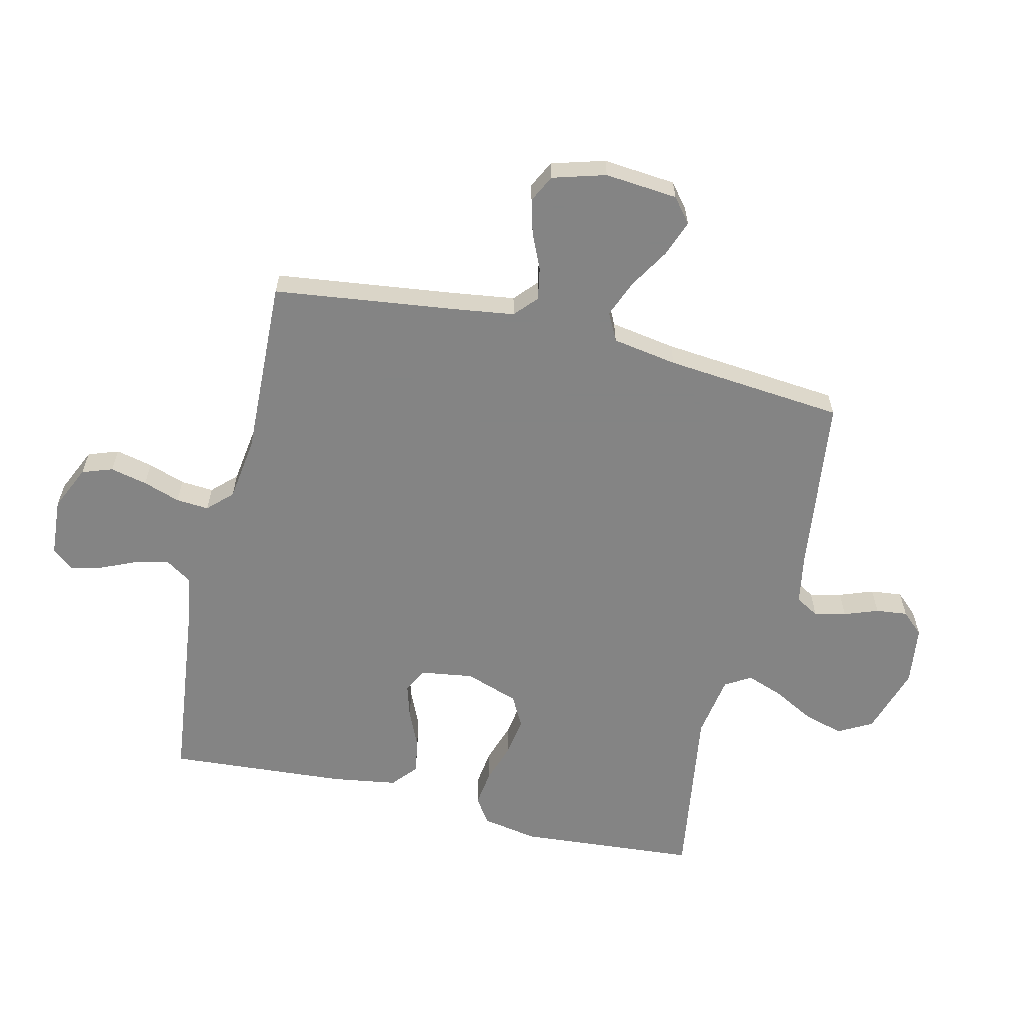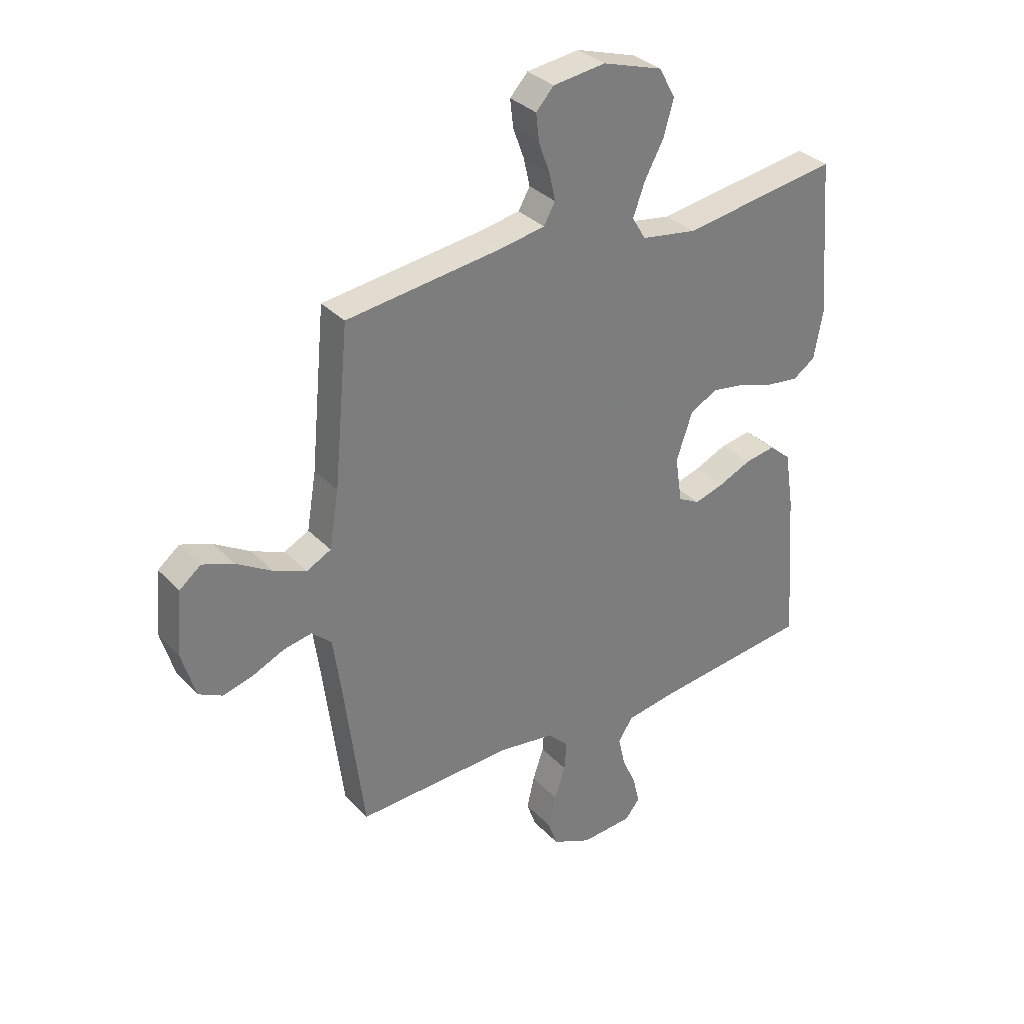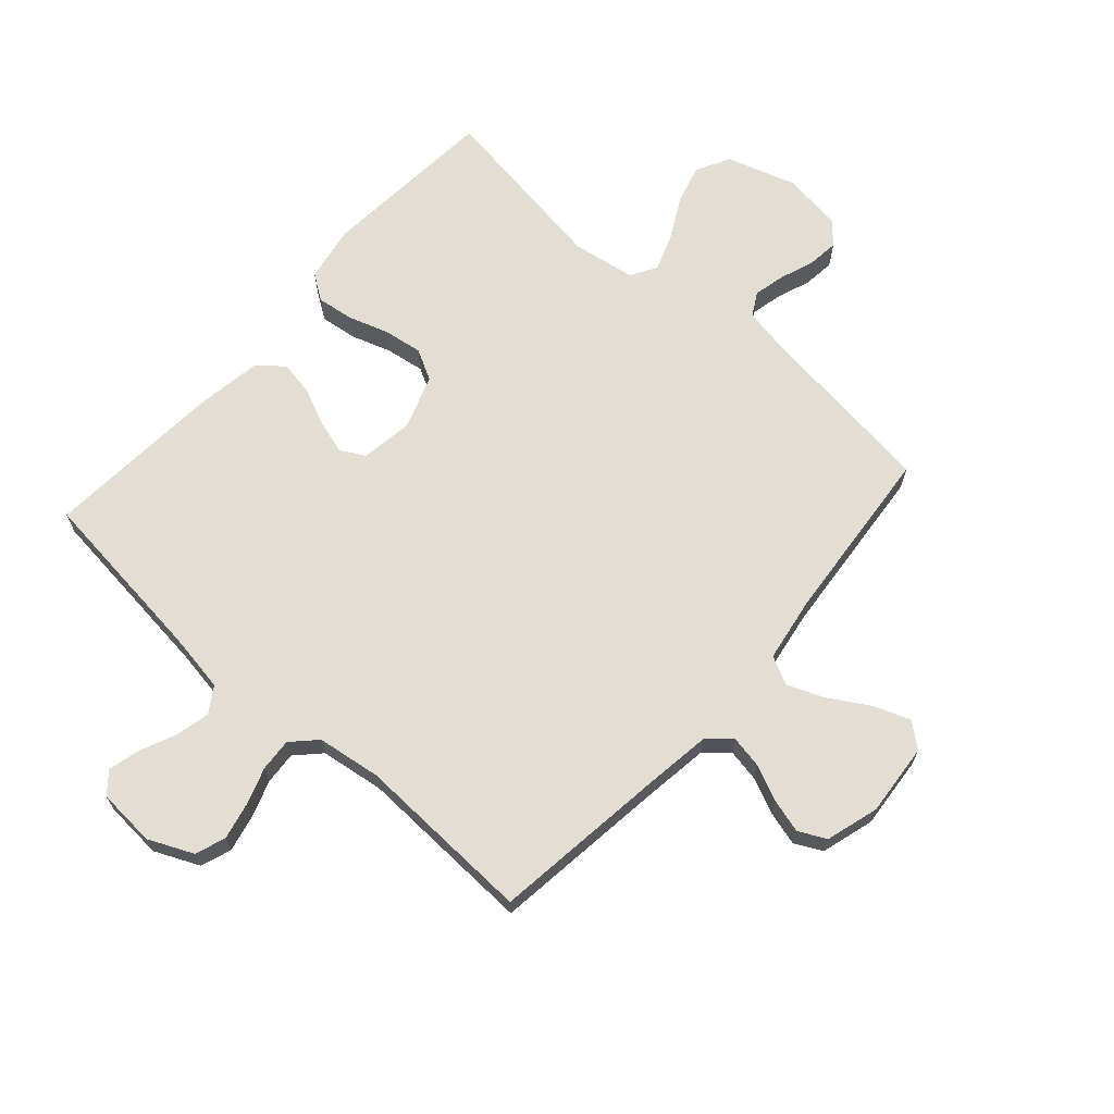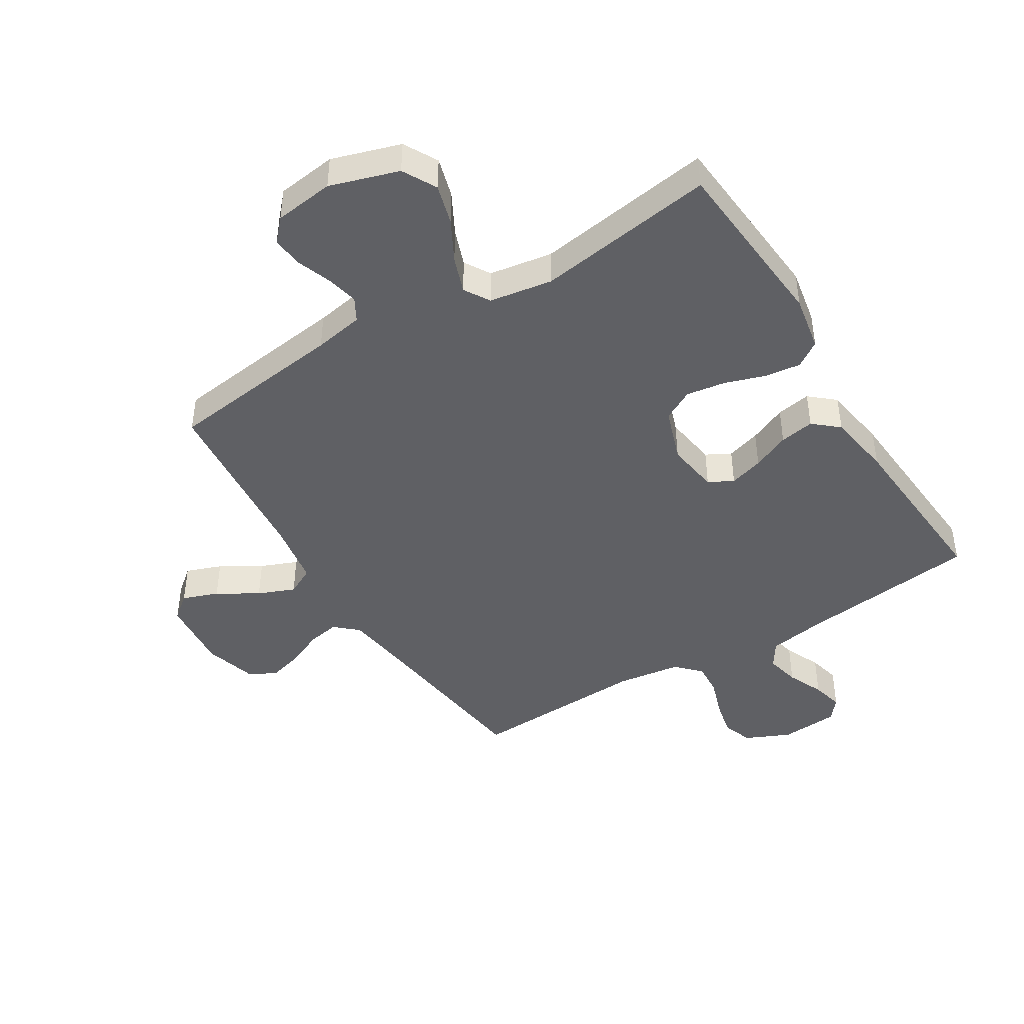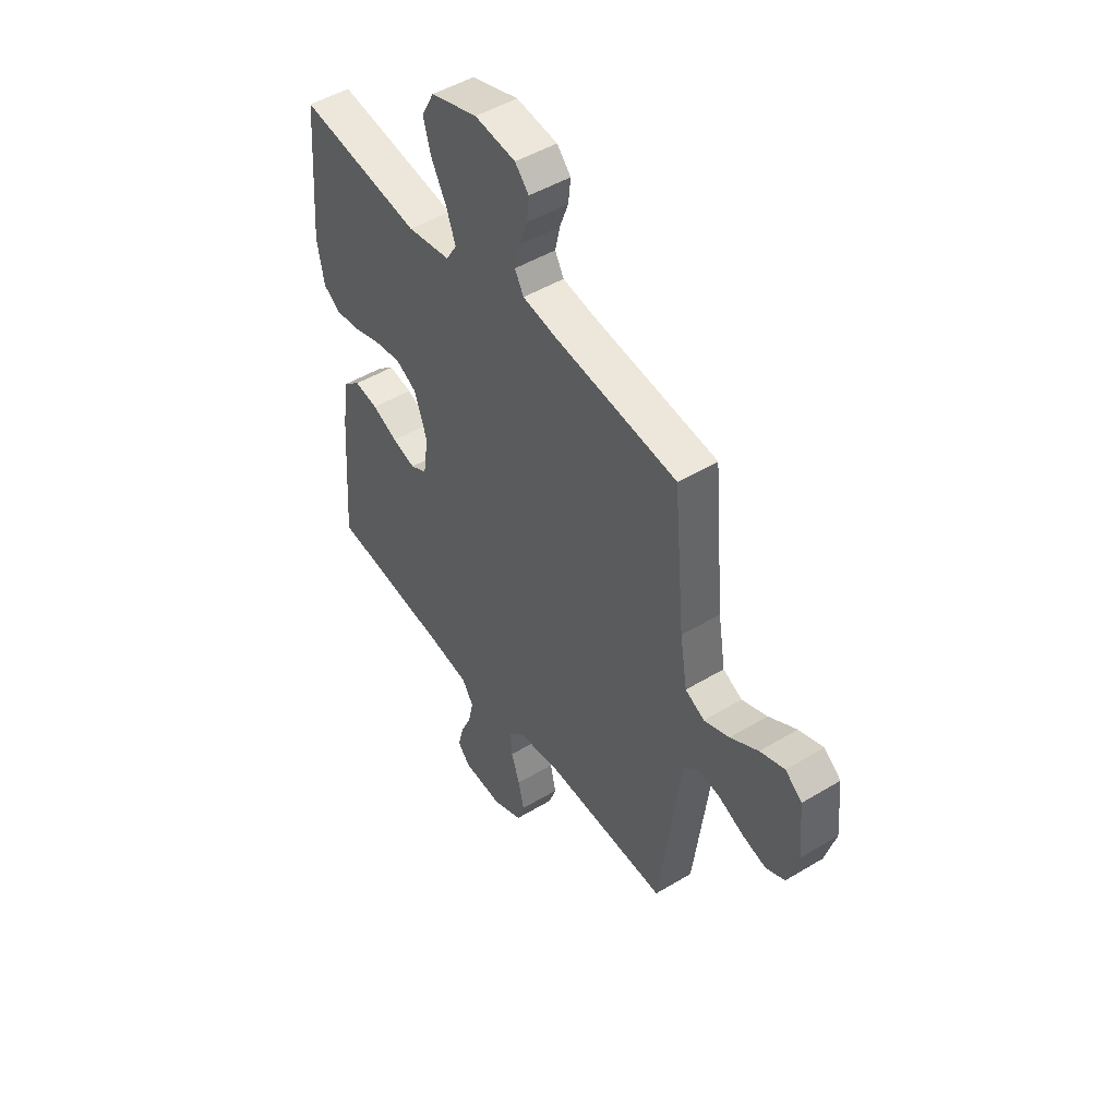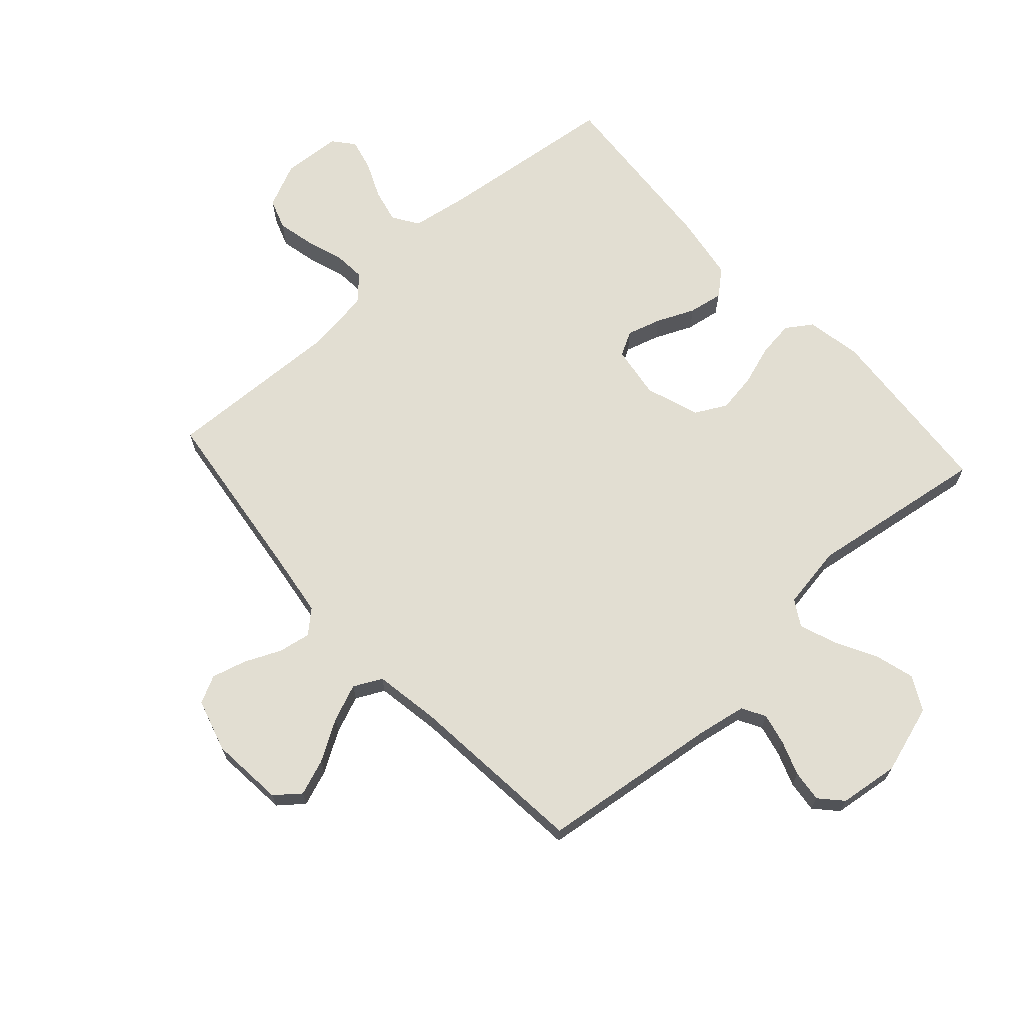
<metadata>
{"format":"obj","ext":"obj","renderer":"f3d","projection":"perspective","resolution":1024,"background":"white","views":[{"elev":-61.3,"azim":-103.4,"up":"+Y"},{"elev":32.8,"azim":-35.7,"up":"+Z"},{"elev":67.3,"azim":-138.4,"up":"+Y"},{"elev":-44.3,"azim":31.6,"up":"+Y"},{"elev":48.3,"azim":-124.0,"up":"+Z"},{"elev":67.9,"azim":-42.2,"up":"+Y"}]}
</metadata>
<code>
v -0.5 0.07 0.5
v -0.2 0.07 0.538
v -0.117 0.07 0.553
v -0.095 0.07 0.592
v -0.107 0.07 0.645
v -0.128 0.07 0.702
v -0.134 0.07 0.755
v -0.1 0.07 0.792
v 0 0.07 0.805
v 0.115 0.07 0.769
v 0.146 0.07 0.712
v 0.127 0.07 0.645
v 0.09 0.07 0.576
v 0.068 0.07 0.515
v 0.094 0.07 0.472
v 0.2 0.07 0.455
v 0.5 0.07 0.5
v 0.524 0.07 0.2
v 0.507 0.07 0.107
v 0.464 0.07 0.078
v 0.403 0.07 0.086
v 0.336 0.07 0.108
v 0.27 0.07 0.118
v 0.218 0.07 0.09
v 0.187 0.07 0
v 0.2 0.07 -0.088
v 0.241 0.07 -0.11
v 0.298 0.07 -0.093
v 0.361 0.07 -0.065
v 0.419 0.07 -0.055
v 0.461 0.07 -0.091
v 0.478 0.07 -0.2
v 0.5 0.07 -0.5
v 0.2 0.07 -0.535
v 0.102 0.07 -0.551
v 0.074 0.07 -0.594
v 0.087 0.07 -0.651
v 0.114 0.07 -0.712
v 0.127 0.07 -0.765
v 0.098 0.07 -0.8
v 0 0.07 -0.807
v -0.075 0.07 -0.773
v -0.093 0.07 -0.722
v -0.079 0.07 -0.66
v -0.058 0.07 -0.598
v -0.054 0.07 -0.543
v -0.093 0.07 -0.503
v -0.2 0.07 -0.488
v -0.5 0.07 -0.5
v -0.538 0.07 -0.2
v -0.553 0.07 -0.093
v -0.591 0.07 -0.059
v -0.645 0.07 -0.069
v -0.705 0.07 -0.096
v -0.763 0.07 -0.112
v -0.809 0.07 -0.089
v -0.835 0.07 0
v -0.824 0.07 0.122
v -0.783 0.07 0.155
v -0.723 0.07 0.133
v -0.655 0.07 0.092
v -0.593 0.07 0.067
v -0.546 0.07 0.091
v -0.528 0.07 0.2
v -0.5 0 0.5
v -0.2 0 0.538
v -0.117 0 0.553
v -0.095 0 0.592
v -0.107 0 0.645
v -0.128 0 0.702
v -0.134 0 0.755
v -0.1 0 0.792
v 0 0 0.805
v 0.115 0 0.769
v 0.146 0 0.712
v 0.127 0 0.645
v 0.09 0 0.576
v 0.068 0 0.515
v 0.094 0 0.472
v 0.2 0 0.455
v 0.5 0 0.5
v 0.524 0 0.2
v 0.507 0 0.107
v 0.464 0 0.078
v 0.403 0 0.086
v 0.336 0 0.108
v 0.27 0 0.118
v 0.218 0 0.09
v 0.187 0 0
v 0.2 0 -0.088
v 0.241 0 -0.11
v 0.298 0 -0.093
v 0.361 0 -0.065
v 0.419 0 -0.055
v 0.461 0 -0.091
v 0.478 0 -0.2
v 0.5 0 -0.5
v 0.2 0 -0.535
v 0.102 0 -0.551
v 0.074 0 -0.594
v 0.087 0 -0.651
v 0.114 0 -0.712
v 0.127 0 -0.765
v 0.098 0 -0.8
v 0 0 -0.807
v -0.075 0 -0.773
v -0.093 0 -0.722
v -0.079 0 -0.66
v -0.058 0 -0.598
v -0.054 0 -0.543
v -0.093 0 -0.503
v -0.2 0 -0.488
v -0.5 0 -0.5
v -0.538 0 -0.2
v -0.553 0 -0.093
v -0.591 0 -0.059
v -0.645 0 -0.069
v -0.705 0 -0.096
v -0.763 0 -0.112
v -0.809 0 -0.089
v -0.835 0 0
v -0.824 0 0.122
v -0.783 0 0.155
v -0.723 0 0.133
v -0.655 0 0.092
v -0.593 0 0.067
v -0.546 0 0.091
v -0.528 0 0.2
f 58 59 60 61
f 58 61 62
f 57 58 62
f 56 57 62
f 53 54 55 56
f 52 53 56 62
f 51 52 62 63
f 48 49 50
f 47 48 50 51
f 42 43 44 45
f 40 41 42 45
f 40 45 46
f 37 38 39 40
f 36 37 40 46
f 35 36 46 47
f 31 32 33 34
f 28 29 30 31
f 27 28 31 34
f 26 27 34 35
f 19 20 21 22
f 19 22 23
f 16 17 18 19
f 15 16 19 23
f 14 15 23 24
f 10 11 12 13
f 10 13 14
f 9 10 14
f 8 9 14
f 5 6 7 8
f 4 5 8 14
f 3 4 14 24
f 64 1 2
f 25 26 35 47
f 47 51 63 64
f 24 25 47 64
f 2 3 24 64
f 125 124 123 122
f 126 125 122
f 126 122 121
f 126 121 120
f 120 119 118 117
f 126 120 117 116
f 127 126 116 115
f 114 113 112
f 115 114 112 111
f 109 108 107 106
f 109 106 105 104
f 110 109 104
f 104 103 102 101
f 110 104 101 100
f 111 110 100 99
f 98 97 96 95
f 95 94 93 92
f 98 95 92 91
f 99 98 91 90
f 86 85 84 83
f 87 86 83
f 83 82 81 80
f 87 83 80 79
f 88 87 79 78
f 77 76 75 74
f 78 77 74
f 78 74 73
f 78 73 72
f 72 71 70 69
f 78 72 69 68
f 88 78 68 67
f 66 65 128
f 111 99 90 89
f 128 127 115 111
f 128 111 89 88
f 128 88 67 66
f 1 65 66 2
f 2 66 67 3
f 3 67 68 4
f 4 68 69 5
f 5 69 70 6
f 6 70 71 7
f 7 71 72 8
f 8 72 73 9
f 9 73 74 10
f 10 74 75 11
f 11 75 76 12
f 12 76 77 13
f 13 77 78 14
f 14 78 79 15
f 15 79 80 16
f 16 80 81 17
f 17 81 82 18
f 18 82 83 19
f 19 83 84 20
f 20 84 85 21
f 21 85 86 22
f 22 86 87 23
f 23 87 88 24
f 24 88 89 25
f 25 89 90 26
f 26 90 91 27
f 27 91 92 28
f 28 92 93 29
f 29 93 94 30
f 30 94 95 31
f 31 95 96 32
f 32 96 97 33
f 33 97 98 34
f 34 98 99 35
f 35 99 100 36
f 36 100 101 37
f 37 101 102 38
f 38 102 103 39
f 39 103 104 40
f 40 104 105 41
f 41 105 106 42
f 42 106 107 43
f 43 107 108 44
f 44 108 109 45
f 45 109 110 46
f 46 110 111 47
f 47 111 112 48
f 48 112 113 49
f 49 113 114 50
f 50 114 115 51
f 51 115 116 52
f 52 116 117 53
f 53 117 118 54
f 54 118 119 55
f 55 119 120 56
f 56 120 121 57
f 57 121 122 58
f 58 122 123 59
f 59 123 124 60
f 60 124 125 61
f 61 125 126 62
f 62 126 127 63
f 63 127 128 64
f 64 128 65 1

</code>
